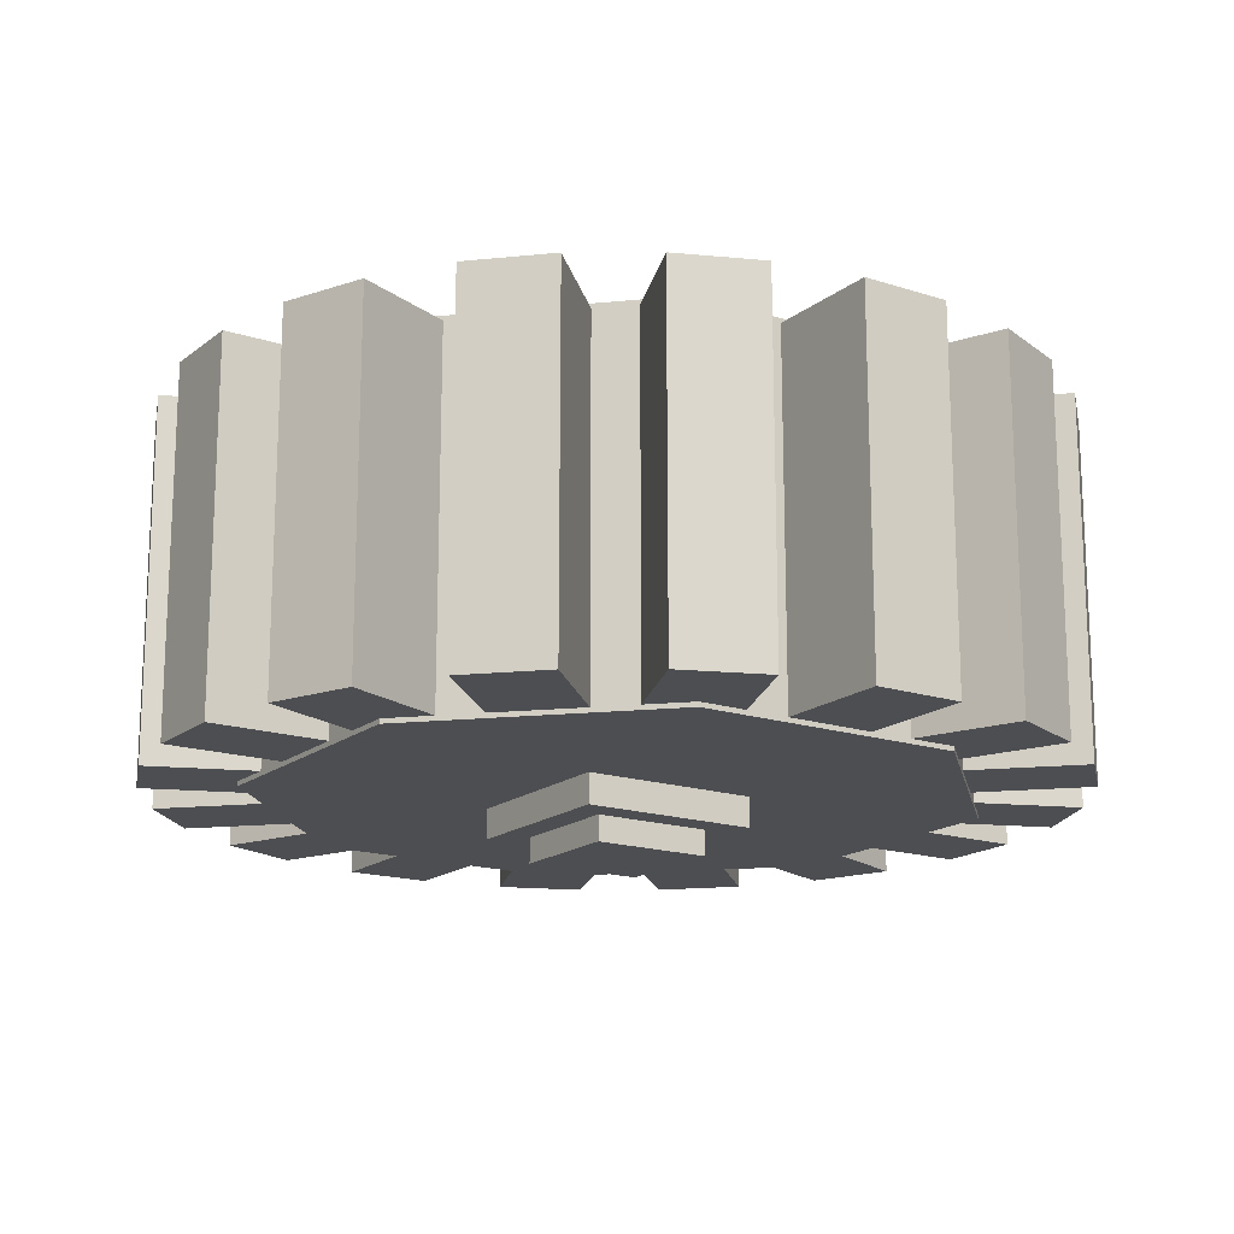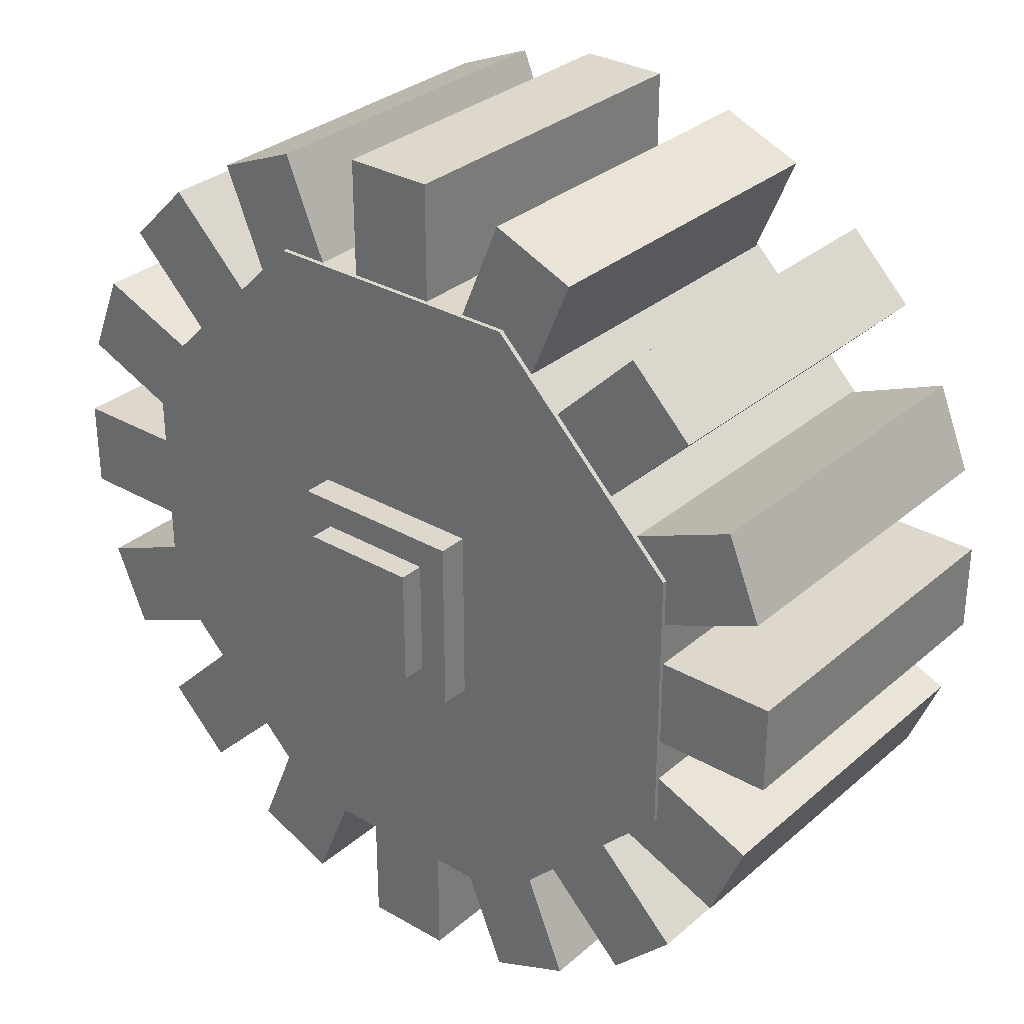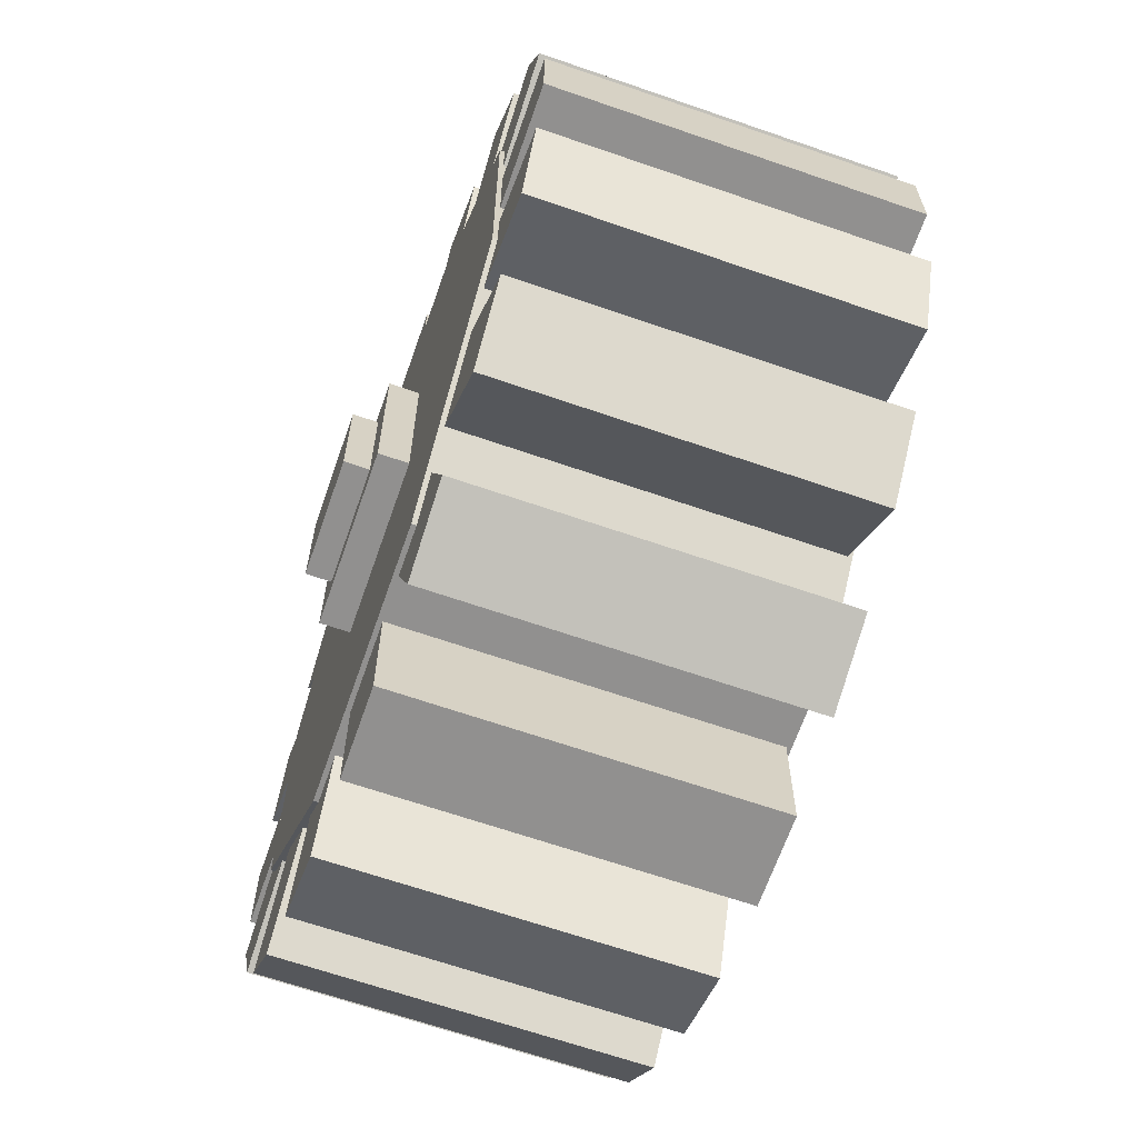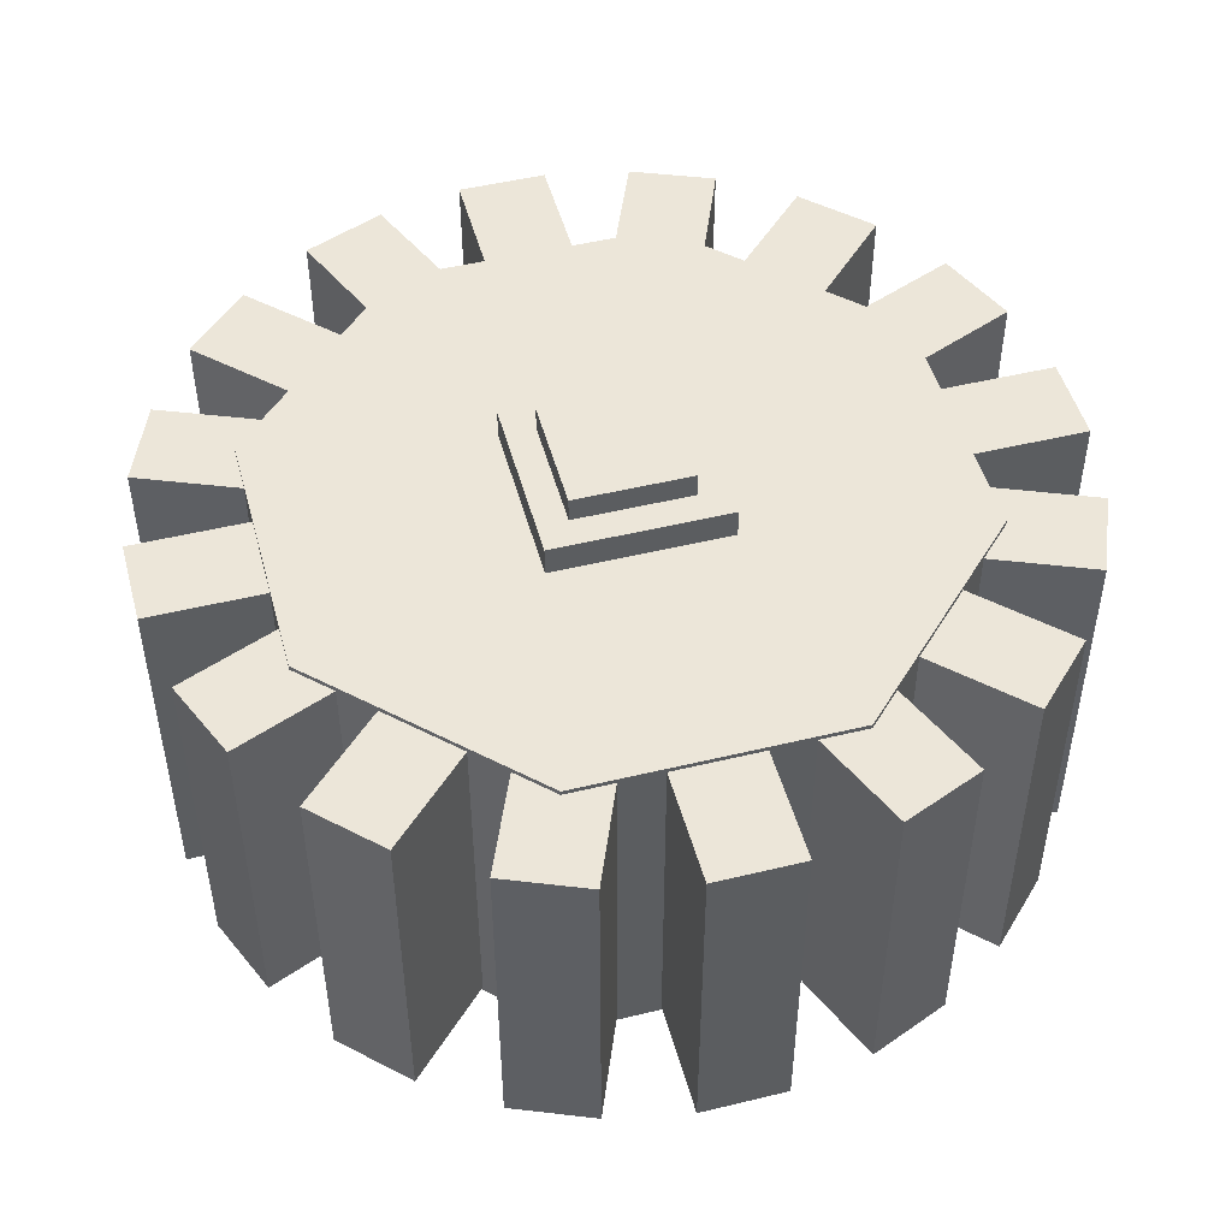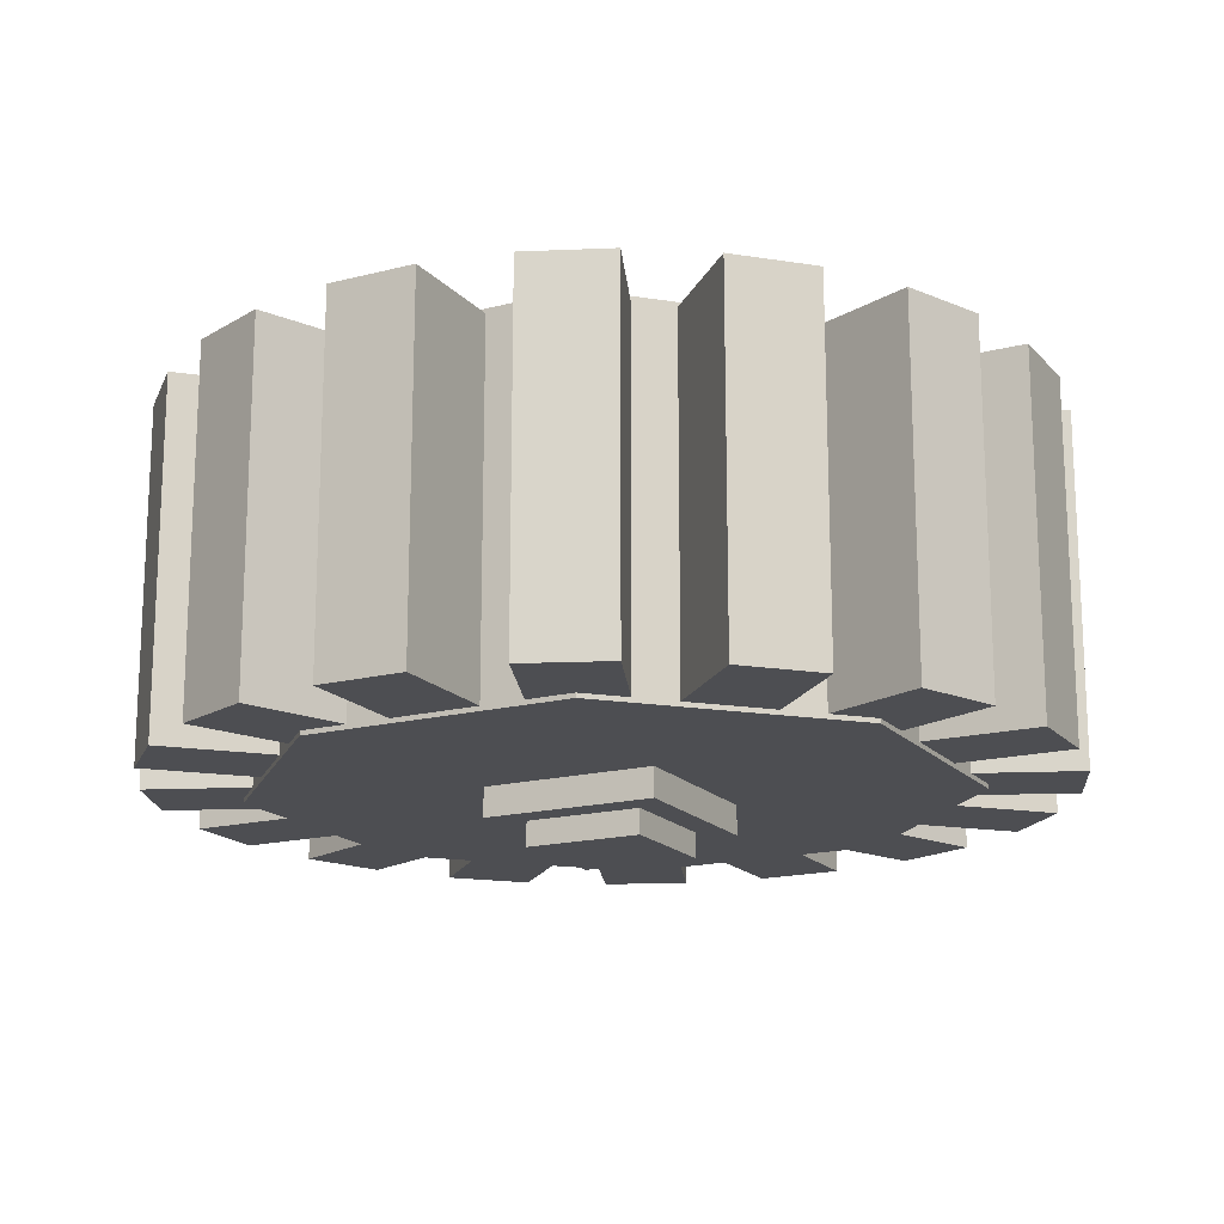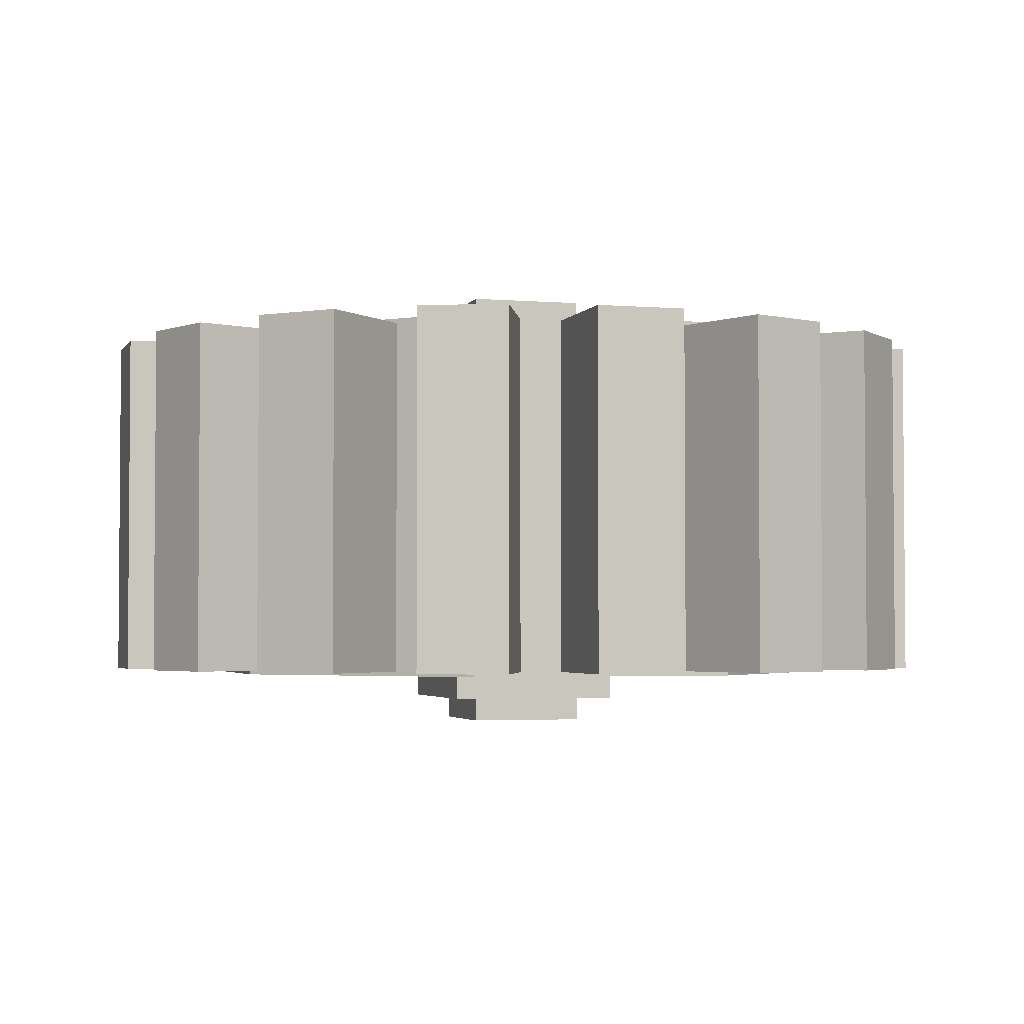
<metadata>
{"format":"obj","ext":"obj","renderer":"f3d","projection":"perspective","resolution":1024,"background":"white","views":[{"elev":-16.9,"azim":56.6,"up":"+Y"},{"elev":31.1,"azim":-140.5,"up":"+Z"},{"elev":-65.7,"azim":70.8,"up":"+Z"},{"elev":48.9,"azim":-15.1,"up":"+Y"},{"elev":-17.1,"azim":117.3,"up":"+Y"},{"elev":-2.9,"azim":-106.4,"up":"+Y"}]}
</metadata>
<code>
o indiron_cog_with_shaft
v 0.3125 0.8848 0.3125
v 0.3125 0.8848 0.6875
v 0.6875 0.8848 0.3125
v 0.6875 0.8848 0.6875
v 0.3125 0.9473 0.3125
v 0.3125 0.9473 0.6875
v 0.6875 0.9473 0.3125
v 0.6875 0.9473 0.6875
v 0.2141 0.1152 -0.1901
v -0.1901 0.1152 0.2141
v -0.1901 0.1152 0.7859
v 0.2141 0.1152 1.19
v 0.7859 0.1152 1.19
v 1.19 0.1152 0.7859
v 1.19 0.1152 0.2141
v 0.7859 0.1152 -0.1901
v -0.1901 0.8848 0.2141
v 0.2141 0.8848 -0.1901
v -0.1901 0.8848 0.7859
v 0.2141 0.8848 1.19
v 0.7859 0.8848 1.19
v 1.19 0.8848 0.7859
v 1.19 0.8848 0.2141
v 0.7859 0.8848 -0.1901
v 1.438 0.125 0.5938
v 1.438 0.125 0.4062
v 1.125 0.125 0.5938
v 1.125 0.125 0.4062
v 1.125 0.875 0.5938
v 1.438 0.875 0.5938
v 1.438 0.875 0.4062
v 1.125 0.875 0.4062
v -0.4375 0.125 0.4062
v -0.4375 0.125 0.5938
v -0.125 0.125 0.4062
v -0.125 0.125 0.5938
v -0.125 0.875 0.4062
v -0.4375 0.875 0.4062
v -0.4375 0.875 0.5938
v -0.125 0.875 0.5938
v 0.5938 0.125 -0.4375
v 0.4062 0.125 -0.4375
v 0.5938 0.125 -0.125
v 0.4062 0.125 -0.125
v 0.5938 0.875 -0.125
v 0.5938 0.875 -0.4375
v 0.4062 0.875 -0.4375
v 0.4062 0.875 -0.125
v 0.4062 0.125 1.438
v 0.5938 0.125 1.438
v 0.4062 0.125 1.125
v 0.5938 0.125 1.125
v 0.4062 0.875 1.125
v 0.4062 0.875 1.438
v 0.5938 0.875 1.438
v 0.5938 0.875 1.125
v 1.402 0.125 0.2278
v 1.33 0.125 0.05462
v 1.113 0.125 0.3474
v 1.042 0.125 0.1742
v 1.113 0.875 0.3474
v 1.402 0.875 0.2278
v 1.33 0.875 0.05462
v 1.042 0.875 0.1742
v -0.402 0.125 0.7722
v -0.3303 0.125 0.9454
v -0.1133 0.125 0.6526
v -0.04155 0.125 0.8258
v -0.1133 0.875 0.6526
v -0.402 0.875 0.7722
v -0.3303 0.875 0.9454
v -0.04155 0.875 0.8258
v 0.2278 0.125 -0.402
v 0.05462 0.125 -0.3303
v 0.3474 0.125 -0.1133
v 0.1742 0.125 -0.04155
v 0.3474 0.875 -0.1133
v 0.2278 0.875 -0.402
v 0.05462 0.875 -0.3303
v 0.1742 0.875 -0.04155
v 0.7722 0.125 1.402
v 0.9454 0.125 1.33
v 0.6526 0.125 1.113
v 0.8258 0.125 1.042
v 0.6526 0.875 1.113
v 0.7722 0.875 1.402
v 0.9454 0.875 1.33
v 0.8258 0.875 1.042
v 1.229 0.125 -0.09662
v 1.097 0.125 -0.2292
v 1.008 0.125 0.1244
v 0.8757 0.125 -0.008233
v 1.008 0.875 0.1244
v 1.229 0.875 -0.09662
v 1.097 0.875 -0.2292
v 0.8757 0.875 -0.008233
v -0.2292 0.125 1.097
v -0.09662 0.125 1.229
v -0.008233 0.125 0.8757
v 0.1244 0.125 1.008
v -0.008233 0.875 0.8757
v -0.2292 0.875 1.097
v -0.09662 0.875 1.229
v 0.1244 0.875 1.008
v -0.09662 0.125 -0.2292
v -0.2292 0.125 -0.09662
v 0.1244 0.125 -0.008233
v -0.008233 0.125 0.1243
v 0.1244 0.875 -0.008233
v -0.09662 0.875 -0.2292
v -0.2292 0.875 -0.09662
v -0.008233 0.875 0.1243
v 1.097 0.125 1.229
v 1.229 0.125 1.097
v 0.8757 0.125 1.008
v 1.008 0.125 0.8757
v 0.8757 0.875 1.008
v 1.097 0.875 1.229
v 1.229 0.875 1.097
v 1.008 0.875 0.8757
v 0.9454 0.125 -0.3303
v 0.7722 0.125 -0.402
v 0.8258 0.125 -0.04155
v 0.6526 0.125 -0.1133
v 0.8258 0.875 -0.04155
v 0.9454 0.875 -0.3303
v 0.7722 0.875 -0.402
v 0.6526 0.875 -0.1133
v 0.05462 0.125 1.33
v 0.2278 0.125 1.402
v 0.1742 0.125 1.042
v 0.3474 0.125 1.113
v 0.1742 0.875 1.042
v 0.05462 0.875 1.33
v 0.2278 0.875 1.402
v 0.3474 0.875 1.113
v -0.3303 0.125 0.05462
v -0.402 0.125 0.2278
v -0.04155 0.125 0.1742
v -0.1133 0.125 0.3474
v -0.04155 0.875 0.1742
v -0.3303 0.875 0.05462
v -0.402 0.875 0.2278
v -0.1133 0.875 0.3474
v 1.33 0.125 0.9454
v 1.402 0.125 0.7722
v 1.042 0.125 0.8258
v 1.113 0.125 0.6526
v 1.042 0.875 0.8258
v 1.33 0.875 0.9454
v 1.402 0.875 0.7722
v 1.113 0.875 0.6526
v 0.6875 0.1152 0.3125
v 0.6875 0.1152 0.6875
v 0.3125 0.1152 0.3125
v 0.3125 0.1152 0.6875
v 0.6875 0.05274 0.3125
v 0.6875 0.05274 0.6875
v 0.3125 0.05274 0.3125
v 0.3125 0.05274 0.6875
v 0.375 0 0.375
v 0.375 0 0.625
v 0.625 0 0.375
v 0.625 0 0.625
v 0.375 1 0.375
v 0.375 1 0.625
v 0.625 1 0.375
v 0.625 1 0.625
f 1 3 4 2
f 5 6 8 7
f 4 3 7 8
f 1 2 6 5
f 2 4 8 6
f 3 1 5 7
f 15 16 24 23
f 16 9 18 24
f 9 10 17 18
f 10 11 19 17
f 11 12 20 19
f 12 13 21 20
f 13 16 15 14
f 13 14 22 21
f 24 21 22 23
f 14 15 23 22
f 25 27 28 26
f 30 31 32 29
f 28 27 29 32
f 25 26 31 30
f 26 28 32 31
f 27 25 30 29
f 33 35 36 34
f 38 39 40 37
f 36 35 37 40
f 33 34 39 38
f 34 36 40 39
f 35 33 38 37
f 41 43 44 42
f 46 47 48 45
f 44 43 45 48
f 41 42 47 46
f 42 44 48 47
f 43 41 46 45
f 49 51 52 50
f 54 55 56 53
f 52 51 53 56
f 49 50 55 54
f 50 52 56 55
f 51 49 54 53
f 57 59 60 58
f 62 63 64 61
f 60 59 61 64
f 57 58 63 62
f 58 60 64 63
f 59 57 62 61
f 65 67 68 66
f 70 71 72 69
f 68 67 69 72
f 65 66 71 70
f 66 68 72 71
f 67 65 70 69
f 73 75 76 74
f 78 79 80 77
f 76 75 77 80
f 73 74 79 78
f 74 76 80 79
f 75 73 78 77
f 81 83 84 82
f 86 87 88 85
f 84 83 85 88
f 81 82 87 86
f 82 84 88 87
f 83 81 86 85
f 89 91 92 90
f 94 95 96 93
f 92 91 93 96
f 89 90 95 94
f 90 92 96 95
f 91 89 94 93
f 97 99 100 98
f 102 103 104 101
f 100 99 101 104
f 97 98 103 102
f 98 100 104 103
f 99 97 102 101
f 105 107 108 106
f 110 111 112 109
f 108 107 109 112
f 105 106 111 110
f 106 108 112 111
f 107 105 110 109
f 113 115 116 114
f 118 119 120 117
f 116 115 117 120
f 113 114 119 118
f 114 116 120 119
f 115 113 118 117
f 121 123 124 122
f 126 127 128 125
f 124 123 125 128
f 121 122 127 126
f 122 124 128 127
f 123 121 126 125
f 129 131 132 130
f 134 135 136 133
f 132 131 133 136
f 129 130 135 134
f 130 132 136 135
f 131 129 134 133
f 137 139 140 138
f 142 143 144 141
f 140 139 141 144
f 137 138 143 142
f 138 140 144 143
f 139 137 142 141
f 145 147 148 146
f 150 151 152 149
f 148 147 149 152
f 145 146 151 150
f 146 148 152 151
f 147 145 150 149
f 153 155 156 154
f 157 158 160 159
f 156 155 159 160
f 153 154 158 157
f 154 156 160 158
f 155 153 157 159
f 17 19 20 18
f 18 20 21 24
f 9 16 13 12
f 10 9 12 11
f 161 163 164 162
f 165 166 168 167
f 162 164 168 166
f 163 161 165 167
f 164 163 167 168
f 161 162 166 165

</code>
